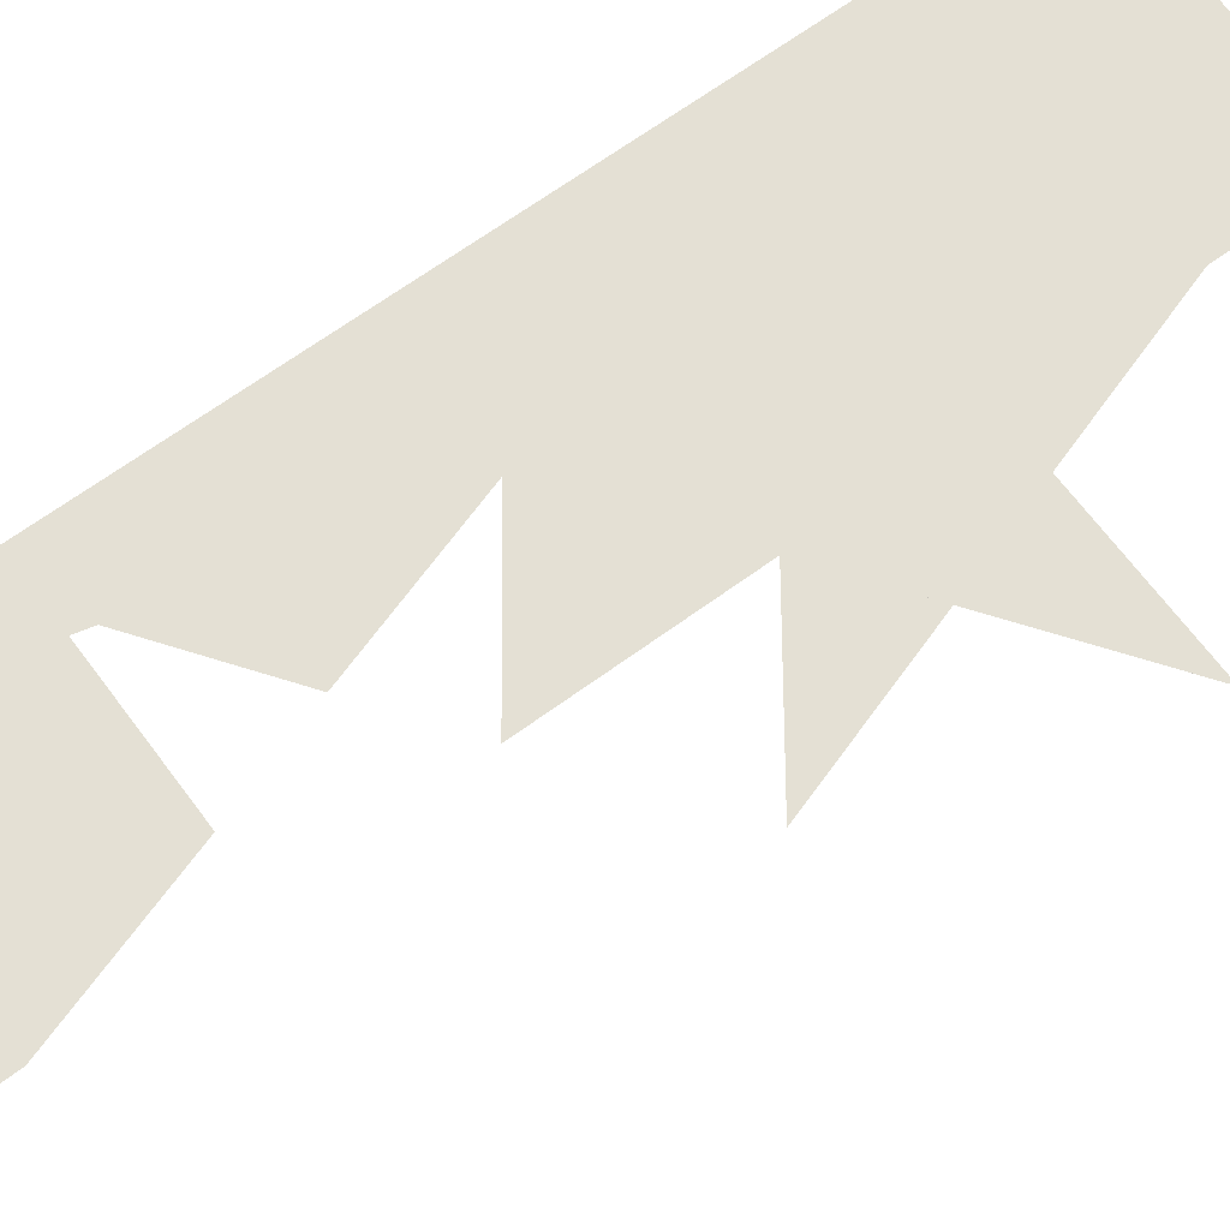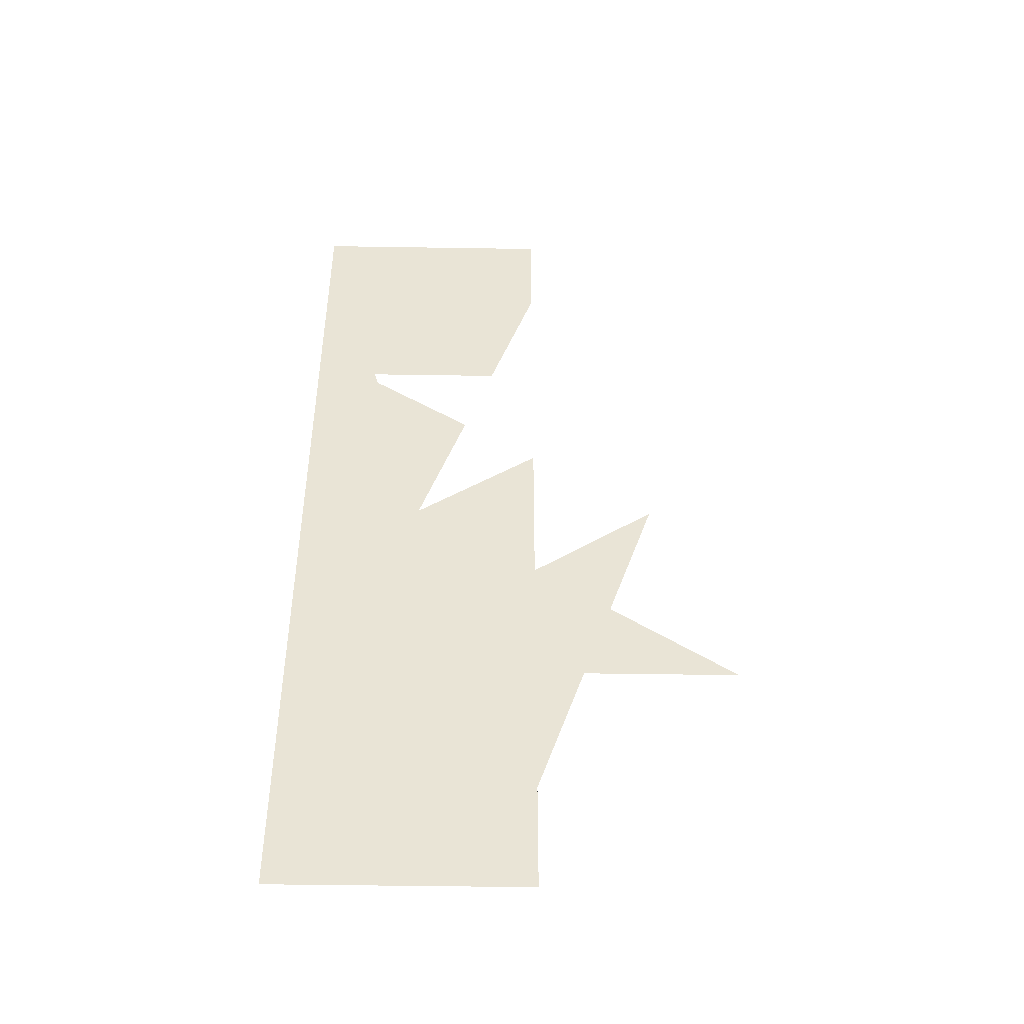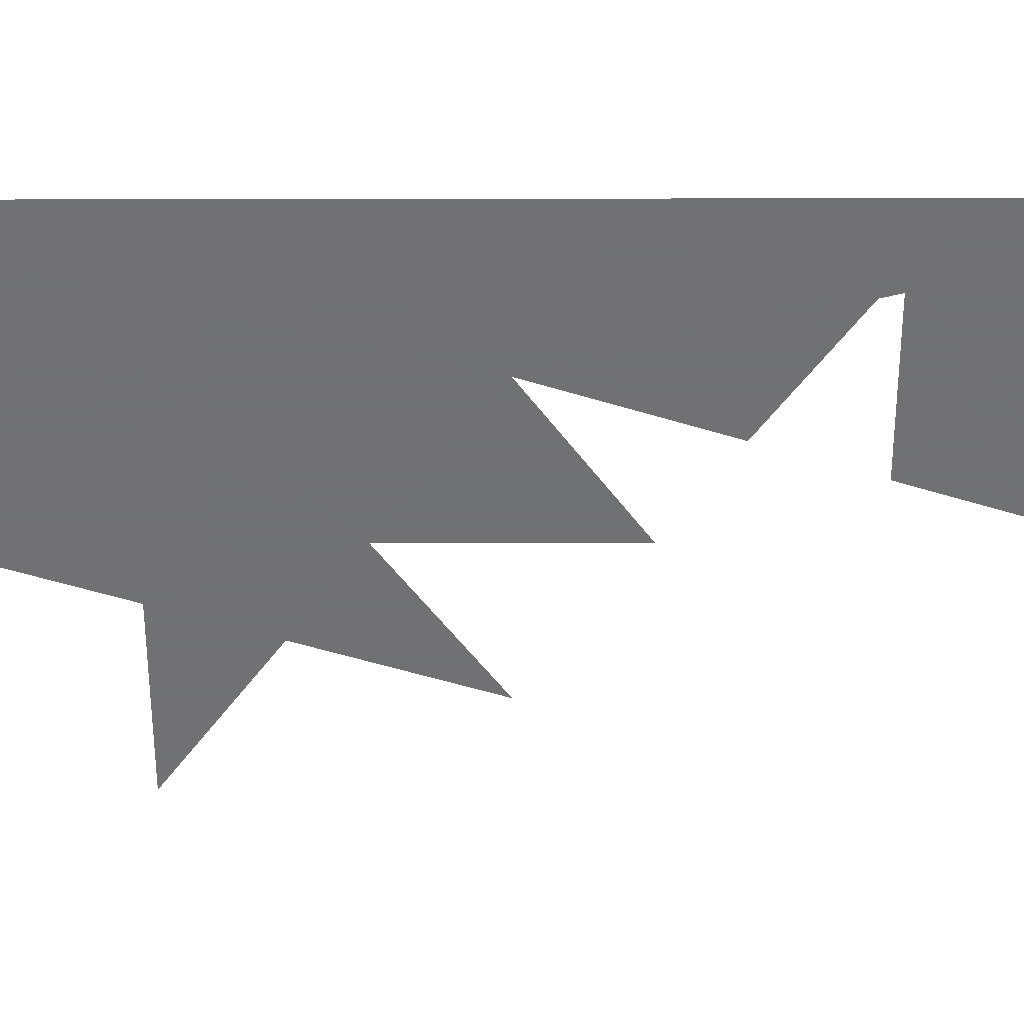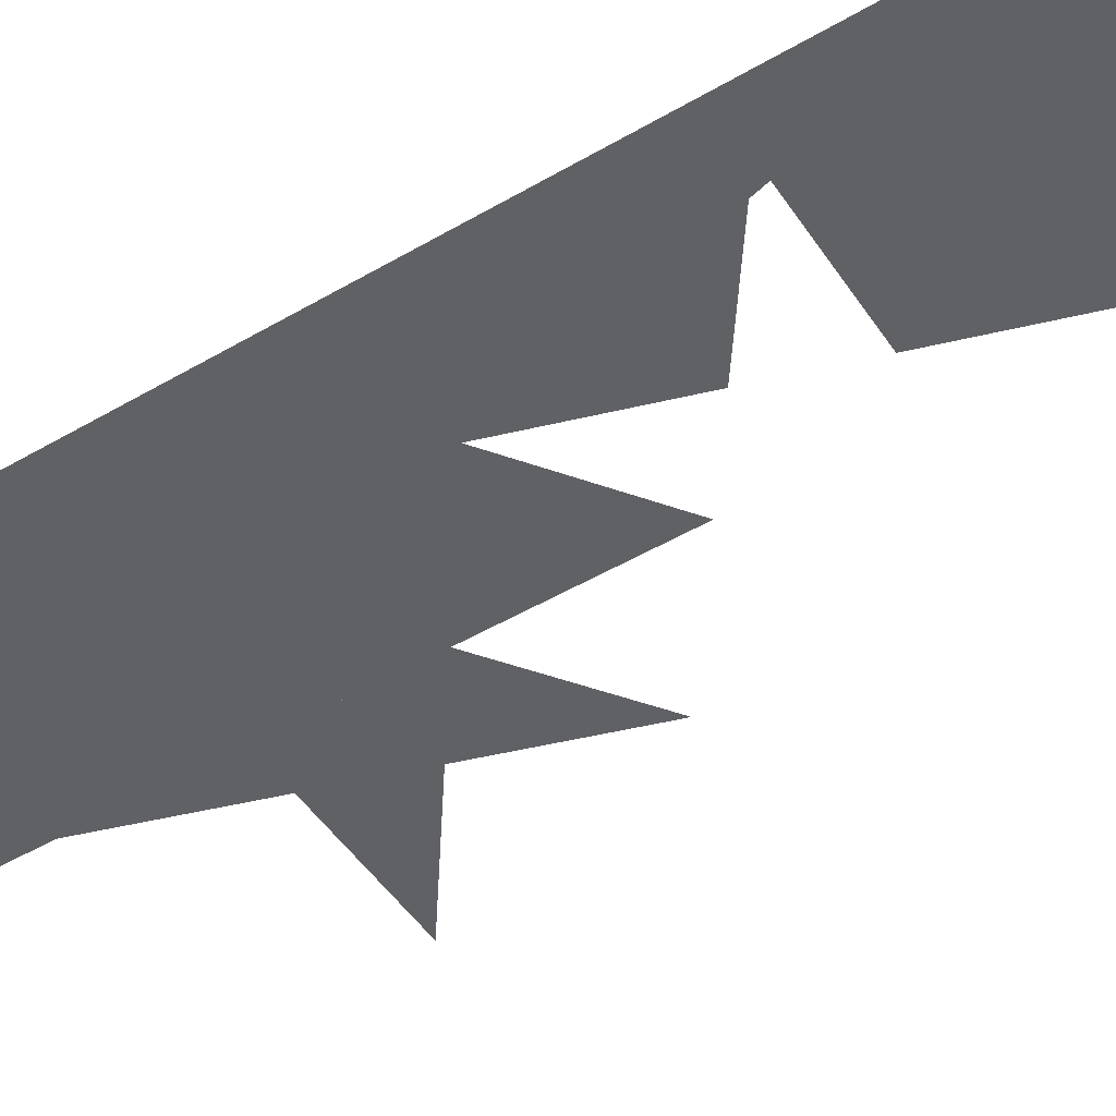
<metadata>
{"format":"obj","ext":"obj","renderer":"f3d","projection":"perspective","resolution":1024,"background":"white","views":[{"elev":66.0,"azim":-126.4,"up":"+Z"},{"elev":-47.9,"azim":179.0,"up":"+Y"},{"elev":-55.3,"azim":90.1,"up":"+Z"},{"elev":-49.8,"azim":122.7,"up":"+Z"}]}
</metadata>
<code>
v 0.5 2 0
v 1 2 0
v 1 0 0
v 0.5 0 0
v 0.5 0.2306 0
v 0.4045 0.5245 0
v 0.09549 0.5245 0
v 0.3455 0.7061 0
v 0.25 1 0
v 0.5 0.8184 0
v 0.5 1.182 0
v 0.75 1 0
v 0.6545 1.294 0
v 0.9045 1.476 0
v 0.5955 1.476 0
v 0.5 1.769 0
f 1 2 14 15 16
f 14 13 12 3 2
f 10 9 8 7 6 5 4 3 12 11
f 16 15 14 2 1
f 12 13 14 2 3
f 10 11 12 3 4 5 6 7 8 9

</code>
